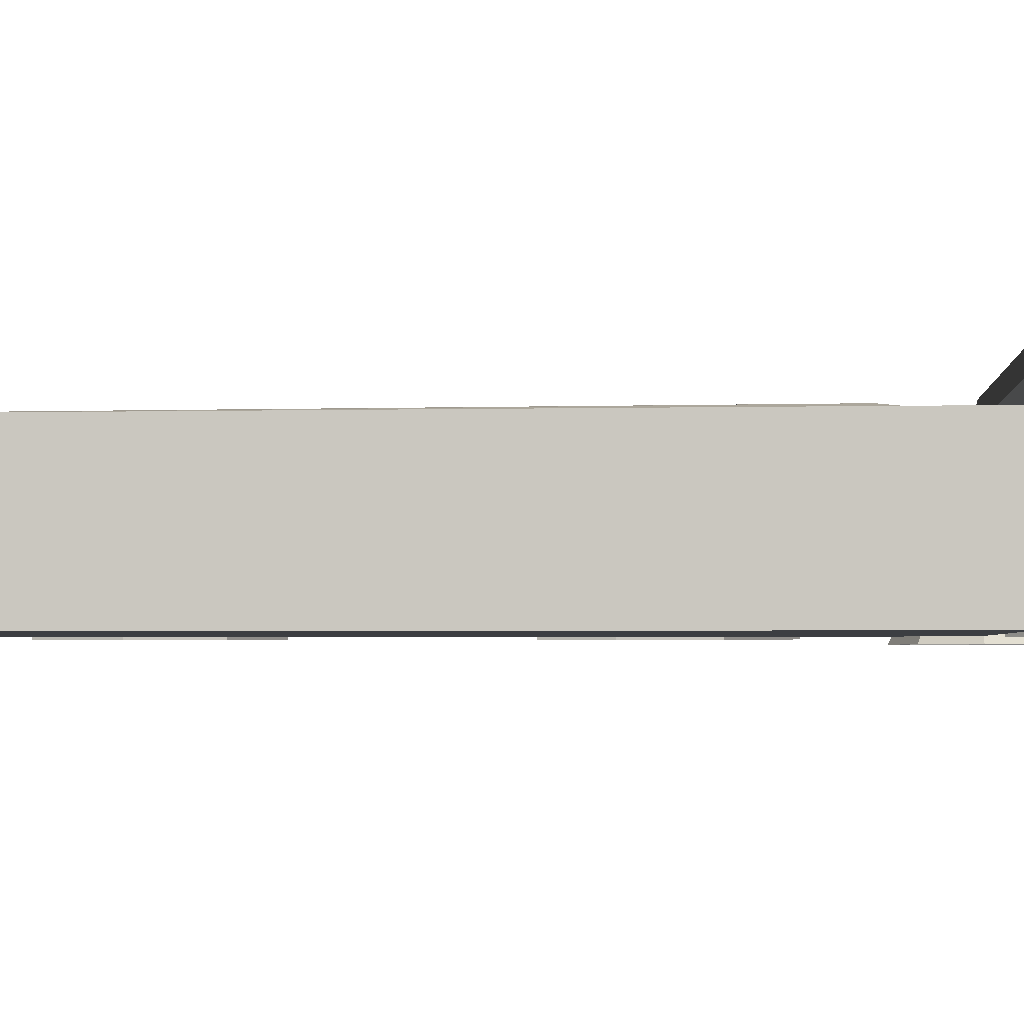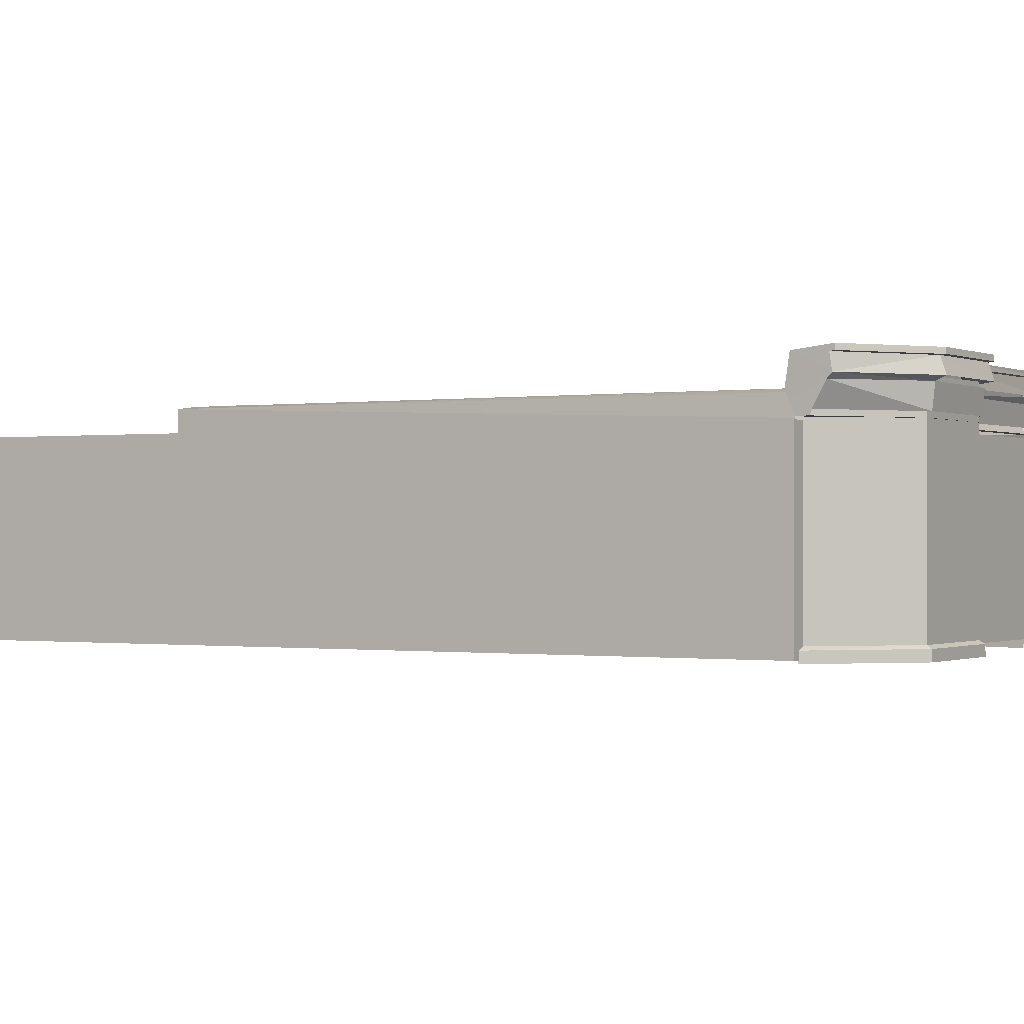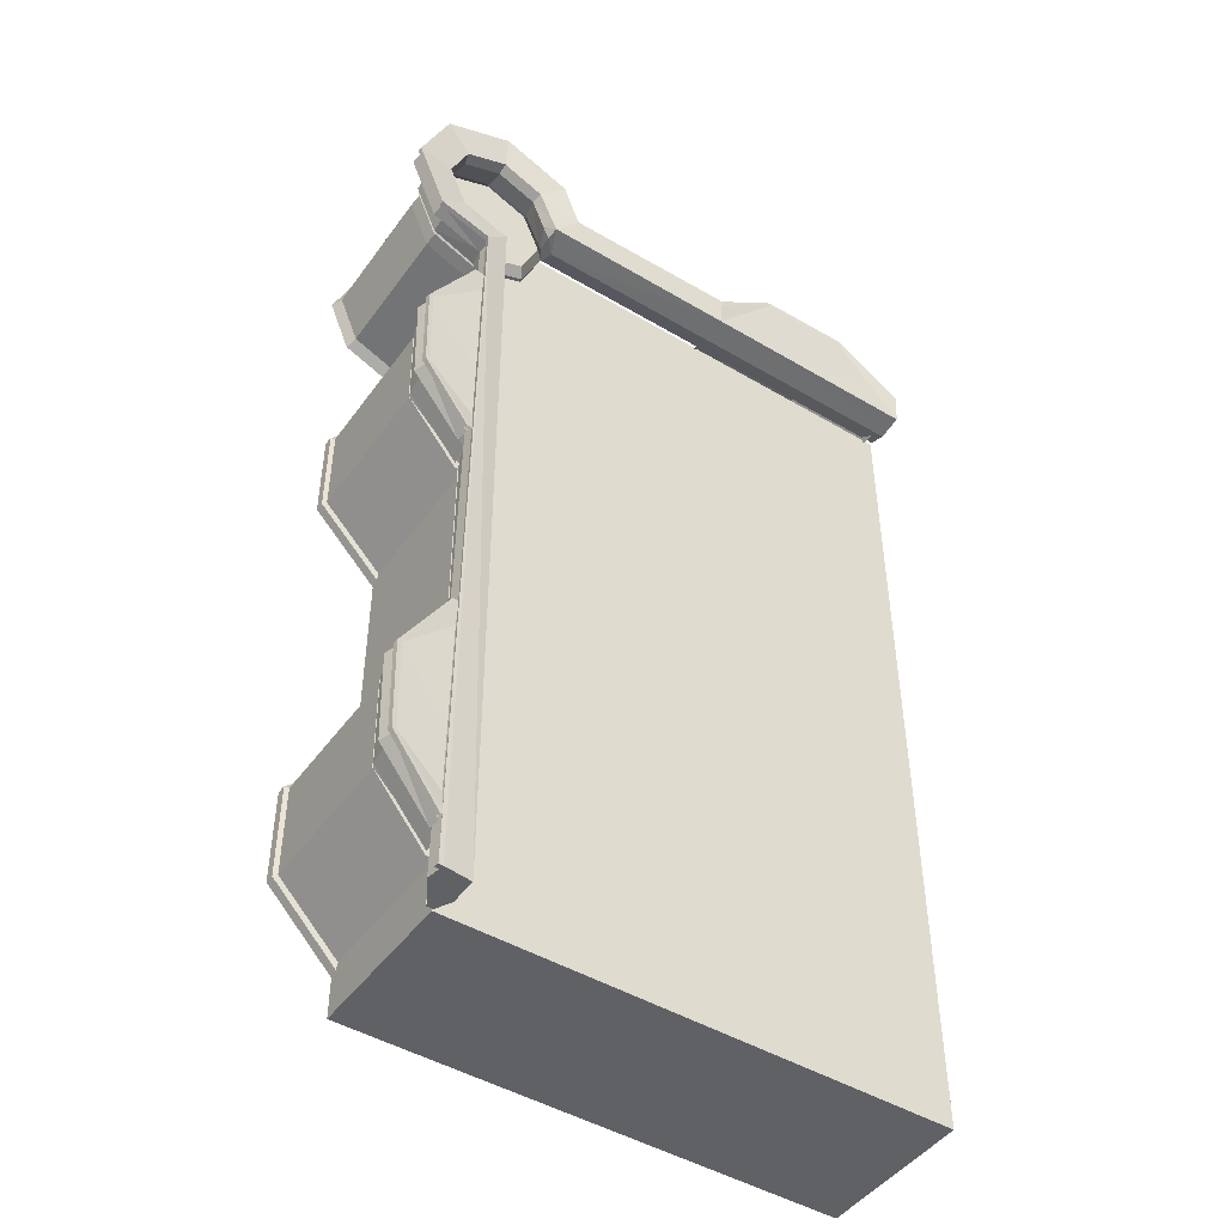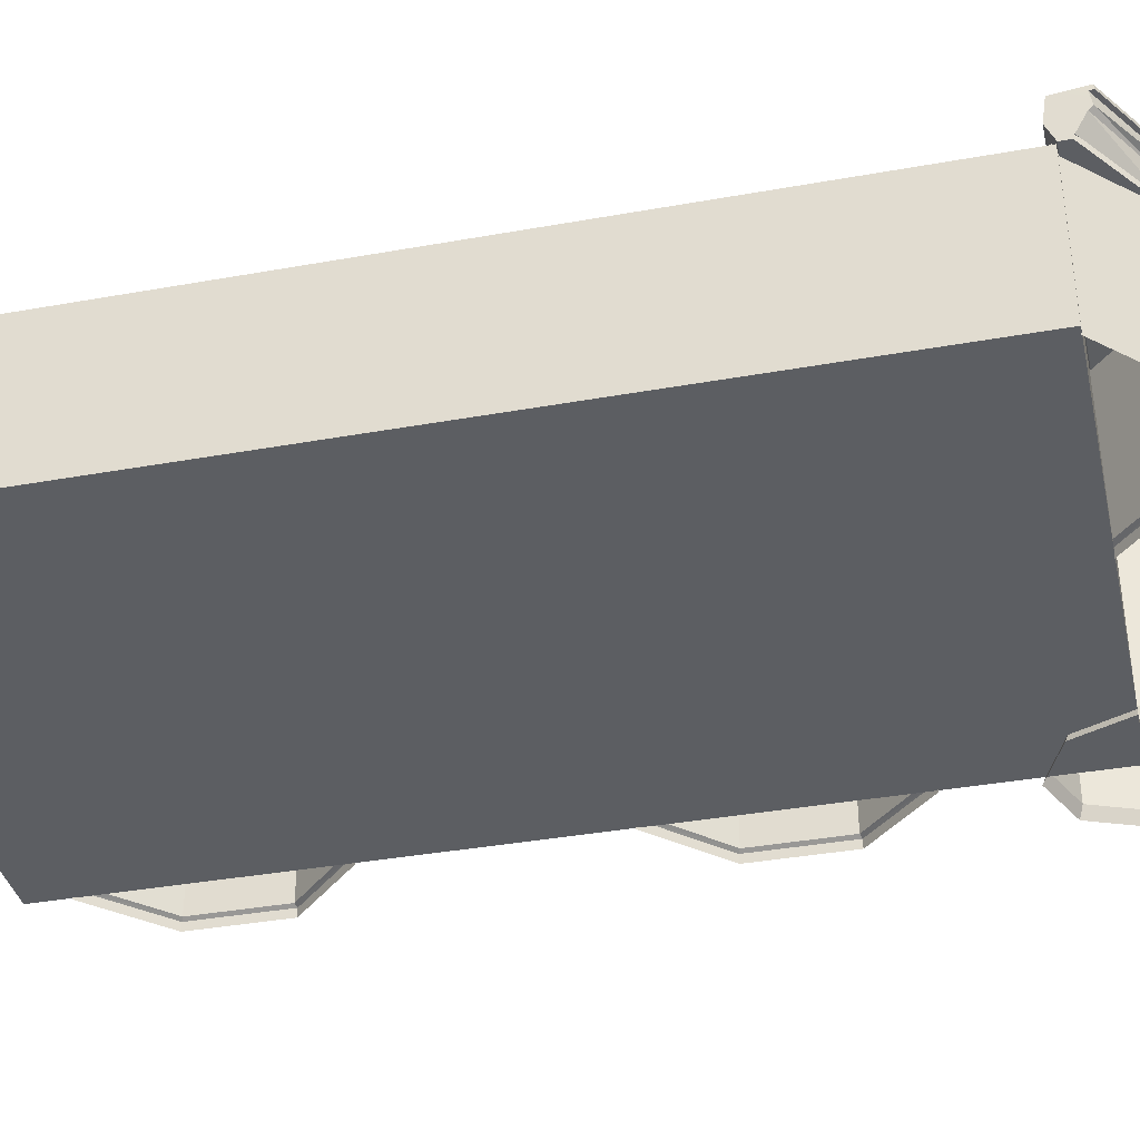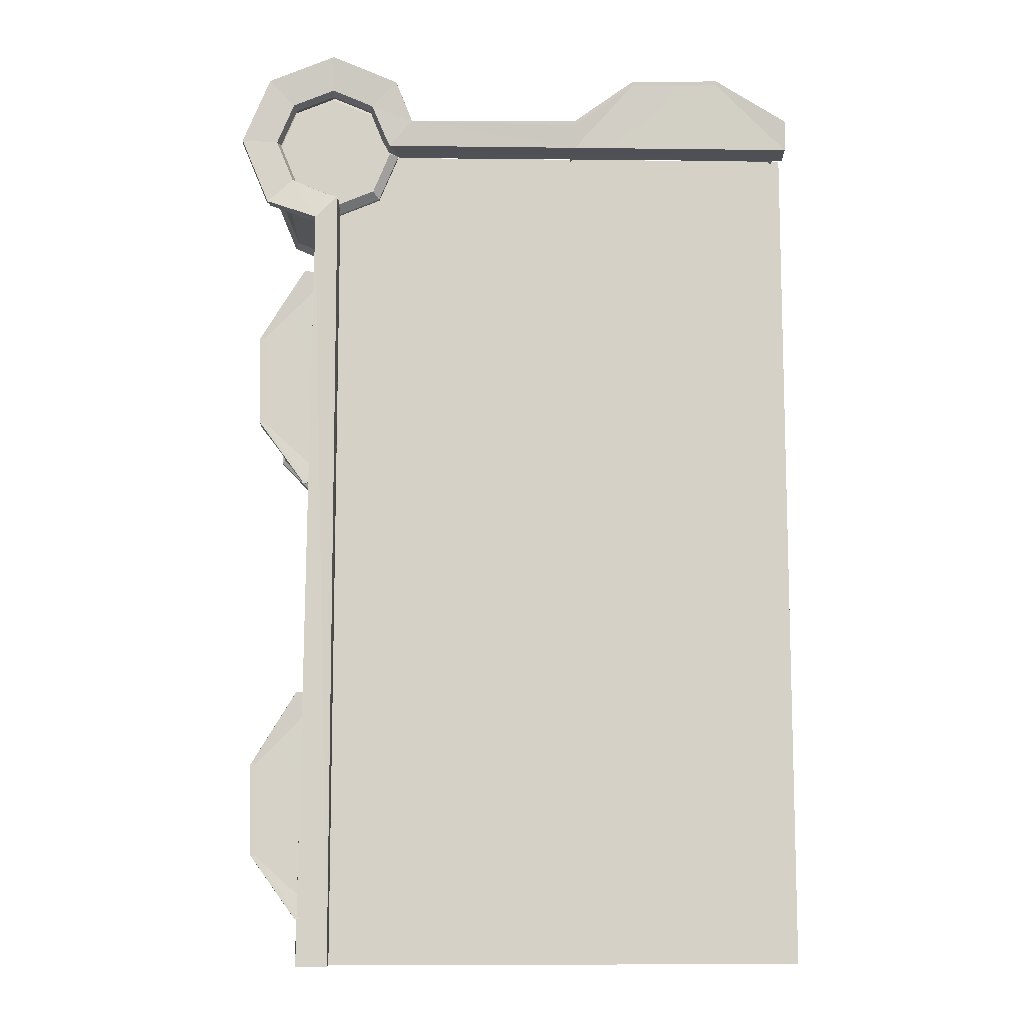
<metadata>
{"format":"obj","ext":"obj","renderer":"f3d","projection":"perspective","resolution":1024,"background":"white","views":[{"elev":-3.1,"azim":-85.4,"up":"+Y"},{"elev":-0.4,"azim":-59.2,"up":"+Y"},{"elev":-46.7,"azim":146.0,"up":"+Z"},{"elev":-37.4,"azim":-77.0,"up":"+Y"},{"elev":-10.4,"azim":178.4,"up":"+Z"}]}
</metadata>
<code>
o Cube.001
v -2.992 6.624 -20.73
v 7.543 6.624 -2.062
v -2.992 6.624 -2.062
v 7.543 9.955 -2.062
v 7.543 9.955 -20.73
v 7.543 6.624 -20.73
v -2.992 9.955 -20.73
v -2.992 9.955 -2.062
v 9.04 10.02 -2.062
v 8.466 10.22 -2.986
v 8.848 10.21 -2.062
v 7.543 10.02 -0.5649
v 8.466 10.21 -1.139
v 7.543 10.21 -0.7566
v 6.619 10.21 -1.139
v 6.484 10.02 -1.004
v 6.045 10.02 -2.062
v 6.237 10.21 -2.062
v 6.469 6.728 -3.136
v 7.543 6.478 -3.693
v 6.39 6.478 -3.215
v 6.484 10.02 -3.121
v 6.619 10.22 -2.986
v 7.543 10.22 -3.368
v 7.543 10.02 -3.56
v 8.616 9.684 -3.136
v 9.061 6.728 -2.062
v 8.616 6.728 -3.136
v 9.061 9.684 -2.062
v 8.616 6.728 -0.9887
v 8.616 9.684 -0.9887
v 7.543 6.728 -0.544
v 7.543 9.684 -0.544
v 6.469 6.728 -0.9887
v 6.469 9.684 -0.9887
v 6.024 6.728 -2.062
v 6.469 9.684 -3.136
v 7.543 6.728 -3.581
v 8.602 10.02 -1.004
v 7.543 9.684 -3.581
v 8.602 10.02 -3.121
v 9.173 6.478 -2.062
v 7.543 6.478 -0.4324
v 8.695 6.478 -0.9099
v 6.39 6.478 -0.9099
v 5.912 6.478 -2.062
v 8.695 6.478 -3.215
v 6.024 9.684 -2.062
v 9.08 10 -2.062
v 8.494 10.25 -3.014
v 8.63 10 -3.15
v 7.543 10 -0.5249
v 8.494 10.25 -1.111
v 8.63 10 -0.9752
v 6.591 10.25 -1.111
v 6.455 10 -0.9752
v 6.097 10 -1.829
v 8.889 10.25 -2.062
v 7.677 10 -3.549
v 1.917 10.91 -2.123
v 5.986 10.36 -2.212
v 1.917 10.37 -2.21
v 8.754 10.68 -2.063
v 8.399 10.68 -2.922
v 6.684 10.68 -1.207
v 7.543 10.91 -0.7786
v 7.543 10.68 -0.8515
v -2.992 10 -2.047
v 1.917 10 -2.047
v 7.544 10.25 -3.364
v 7.373 10.33 -3.549
v 7.544 10 -3.549
v 7.846 10.59 -3.891
v 7.758 10.53 -20.73
v 7.846 10.59 -20.73
v 7.662 10.25 -3.364
v 7.637 10.68 -3.231
v 6.332 10.91 -1.876
v 6.632 10.91 -1.155
v 8.45 10.91 -1.155
v 8.399 10.68 -1.206
v 8.826 10.91 -2.063
v 7.708 10.09 -20.73
v 7.677 10 -20.73
v 7.544 10 -20.73
v 8.011 10.6 -20.73
v 7.414 10.64 -3.275
v 6.278 10.25 -1.857
v 8.45 10.91 -2.973
v 6.198 10.25 -2.047
v 6.007 10 -2.047
v -2.992 10 -1.829
v -2.992 10.09 -1.796
v 6.4 10.68 -1.911
v -1.399 10 -0.7147
v -1.398 10.98 -0.5755
v -2.99 10.99 -1.458
v -1.398 10.99 -0.4813
v 7.409 10.91 -3.353
v 7.966 10.88 -20.73
v 8.044 10.98 -20.73
v 8.06 10.88 -20.73
v 6.245 10.65 -2.189
v 6.217 10.91 -2.117
v 7.373 10.91 -20.73
v -2.991 10.88 -1.536
v -2.991 10.98 -1.552
v 7.373 10.33 -20.73
v 7.543 10.25 -0.7165
v 7.667 10.91 -3.301
v 7.761 10.47 -3.612
v 8.684 10.1 -3.204
v 7.71 10.1 -3.62
v 8.685 10.48 -3.204
v 9.159 10.11 -2.062
v 9.159 10.47 -2.062
v 8.686 10.11 -0.9194
v 7.543 10.47 -0.4458
v 8.686 10.47 -0.9191
v 6.401 10.48 -0.92
v 7.543 10.11 -0.4464
v 6.035 10.47 -1.748
v 6.401 10.1 -0.9207
v -2.992 10.5 -1.576
v 6.028 10.1 -1.794
v 1.917 10.5 -1.748
v 1.917 10.1 -1.795
v -2.992 10.38 -2.209
v -2.992 10.91 -2.128
v -2.991 10.59 -1.491
v 7.902 11.01 -3.883
v 9.01 11.01 -3.525
v 9.612 11.01 -2.062
v 7.543 11.01 0.007173
v 9.006 11.01 -0.599
v 6.083 11 -0.5931
v 5.704 10.98 -1.537
v 7.95 10.98 -20.73
v 1.917 10.98 -1.596
v 8.952 10.89 -3.462
v 8.985 10.62 -3.495
v 5.696 10.61 -1.61
v 1.917 10.88 -1.584
v 1.917 10.6 -1.55
v 5.77 10.88 -1.611
v 5.723 10.89 -1.632
v 6.111 10.62 -0.62
v 5.739 10.6 -1.639
v 7.543 10.62 -0.02992
v 6.144 10.89 -0.6529
v 8.98 10.62 -0.6253
v 7.543 10.89 -0.07697
v 9.528 10.89 -2.062
v 8.947 10.89 -0.6585
v 7.802 10.91 -3.889
v 9.575 10.62 -2.062
v 9.629 10.91 -2.062
v 7.897 10.91 -3.9
v 9.018 10.91 -0.5873
v 7.543 10.91 0.02374
v 6.071 10.91 -0.5818
v 5.696 10.9 -1.537
v 1.917 10.99 -1.501
v 1.917 10.89 -1.49
v 9.021 10.91 -3.537
v 0.5772 6.816 -0.7557
v -1.406 10.6 -0.7557
v -1.406 6.816 -0.7557
v -1.439 6.763 -0.6747
v -2.865 6.575 -2.073
v -1.442 6.575 -0.6682
v -2.798 6.816 -2.14
v 1.978 6.816 -2.14
v 0.5772 10.6 -0.7557
v 0.6103 6.763 -0.6747
v 2.044 6.575 -2.073
v 2.04 6.762 -2.077
v 0.6132 6.575 -0.6682
v -2.86 6.762 -2.077
v 0.5718 10.99 -0.5255
v 0.5718 10.89 -0.5126
v 0.5714 10.88 -0.6067
v 0.5714 10.6 -0.5094
v 0.5714 10.98 -0.6198
v 0.5711 10.1 -0.7092
v 0.5711 10.51 -0.662
v 1.917 10 -1.829
v -1.399 10.09 -0.6809
v -1.399 10.52 -0.6334
v -1.398 10.88 -0.561
v -1.398 10.6 -0.4599
v -2.99 10.89 -1.442
v -1.398 10.89 -0.4669
v 0.5711 10 -0.7433
v 7.536 10 -5.187
v 7.372 10.37 -10.1
v 7.536 10 -10.1
v 7.753 10 -5.187
v 7.786 10.09 -5.187
v 8.868 10 -6.78
v 9.007 10.98 -6.781
v 8.125 10.99 -5.189
v 9.101 10.99 -6.781
v 8.047 10.88 -5.188
v 8.031 10.98 -5.188
v 8.006 10.5 -5.188
v 7.374 10.38 -5.187
v 7.454 10.91 -5.187
v 8.092 10.59 -5.188
v 8.827 6.816 -8.756
v 8.827 10.6 -6.773
v 8.827 6.816 -6.773
v 8.908 6.763 -6.74
v 7.51 6.575 -5.314
v 8.914 6.575 -6.737
v 7.442 6.816 -5.381
v 7.442 6.816 -10.16
v 8.827 10.6 -8.756
v 8.908 6.763 -8.789
v 7.51 6.575 -10.22
v 7.505 6.762 -10.22
v 8.914 6.575 -8.792
v 7.505 6.762 -5.319
v 8.976 10.88 -8.75
v 8.093 10.89 -10.1
v 9.07 10.89 -8.751
v 9.057 10.99 -8.751
v 8.032 10.6 -10.1
v 9.073 10.6 -8.75
v 8.963 10.98 -8.75
v 7.987 10.98 -10.1
v 7.46 10.91 -10.1
v 8.873 10.1 -8.75
v 7.834 10.5 -10.1
v 8.92 10.51 -8.75
v 8.901 10.09 -6.78
v 8.949 10.52 -6.78
v 9.021 10.88 -6.781
v 9.123 10.6 -6.781
v 8.141 10.89 -5.189
v 9.116 10.89 -6.781
v 8.081 10.99 -10.1
v 7.753 10 -10.1
v 8.839 10 -8.75
v 7.536 10 -14.81
v 7.372 10.37 -19.72
v 7.536 10 -19.72
v 7.753 10 -14.81
v 7.786 10.09 -14.81
v 8.868 10 -16.4
v 9.007 10.98 -16.4
v 8.125 10.99 -14.81
v 9.101 10.99 -16.4
v 8.047 10.88 -14.81
v 8.031 10.98 -14.81
v 8.006 10.5 -14.81
v 7.374 10.38 -14.81
v 7.454 10.91 -14.81
v 8.092 10.59 -14.81
v 8.827 6.816 -18.38
v 8.827 10.6 -16.39
v 8.827 6.816 -16.39
v 8.908 6.763 -16.36
v 7.51 6.575 -14.93
v 8.914 6.575 -16.36
v 7.442 6.816 -15
v 7.442 6.816 -19.78
v 8.827 10.6 -18.38
v 8.908 6.763 -18.41
v 7.51 6.575 -19.84
v 7.505 6.762 -19.84
v 8.914 6.575 -18.41
v 7.505 6.762 -14.94
v 8.976 10.88 -18.37
v 8.093 10.89 -19.72
v 9.07 10.89 -18.37
v 9.057 10.99 -18.37
v 8.032 10.6 -19.72
v 9.073 10.6 -18.37
v 8.963 10.98 -18.37
v 7.987 10.98 -19.72
v 7.46 10.91 -19.72
v 8.873 10.1 -18.37
v 7.834 10.5 -19.72
v 8.92 10.51 -18.37
v 8.901 10.09 -16.4
v 8.949 10.52 -16.4
v 9.021 10.88 -16.4
v 9.123 10.6 -16.4
v 8.141 10.89 -14.81
v 9.116 10.89 -16.4
v 8.081 10.99 -19.72
v 7.753 10 -19.72
v 8.839 10 -18.37
v -2.798 10.6 -2.14
v 1.978 10.6 -2.14
v 7.442 10.6 -5.381
v 7.442 10.6 -10.16
v 7.999 10.88 -10.1
v 7.787 10.1 -10.1
v 7.442 10.6 -15
v 7.442 10.6 -19.78
v 7.999 10.88 -19.72
v 7.787 10.1 -19.72
f 1 2 3
f 4 3 2
f 5 2 6
f 7 6 1
f 8 1 3
f 8 5 7
f 9 10 11
f 12 13 14
f 12 15 16
f 17 15 18
f 19 20 21
f 22 18 23
f 18 14 11
f 22 24 25
f 26 27 28
f 29 30 27
f 31 32 30
f 33 34 32
f 35 36 34
f 36 37 19
f 37 38 19
f 39 11 13
f 40 28 38
f 25 10 41
f 30 42 27
f 30 43 44
f 32 45 43
f 34 46 45
f 19 46 36
f 28 42 47
f 28 20 38
f 40 41 26
f 26 9 29
f 31 9 39
f 31 12 33
f 33 16 35
f 35 17 48
f 37 17 22
f 40 22 25
f 49 50 51
f 52 53 54
f 55 52 56
f 57 55 56
f 54 58 49
f 50 59 51
f 60 61 62
f 50 63 64
f 65 66 67
f 68 62 69
f 70 71 72
f 73 74 75
f 76 64 77
f 65 78 79
f 67 80 81
f 81 82 63
f 76 72 59
f 83 84 85
f 72 84 59
f 73 74 86
f 70 77 87
f 88 65 55
f 64 82 89
f 90 57 91
f 68 92 93
f 90 94 88
f 95 68 69
f 96 97 98
f 77 99 87
f 100 101 102
f 103 61 104
f 86 105 100
f 106 97 107
f 94 104 78
f 58 81 63
f 72 108 85
f 109 81 53
f 90 61 103
f 105 71 99
f 55 67 109
f 64 110 77
f 111 112 113
f 114 115 112
f 116 117 115
f 118 117 119
f 120 121 118
f 113 74 111
f 83 86 74
f 122 123 120
f 93 124 68
f 125 126 127
f 71 87 99
f 128 124 129
f 106 129 130
f 89 131 110
f 82 132 89
f 80 133 82
f 80 134 135
f 66 136 134
f 78 104 137
f 99 110 131
f 105 131 138
f 79 137 136
f 137 60 139
f 73 140 141
f 142 143 144
f 142 145 146
f 147 145 148
f 149 150 147
f 151 152 149
f 151 153 154
f 73 100 155
f 156 140 153
f 157 132 133
f 158 101 131
f 159 133 135
f 159 134 160
f 160 136 161
f 161 137 162
f 162 163 164
f 165 131 132
f 140 158 165
f 100 158 155
f 140 157 153
f 146 145 162
f 150 162 145
f 138 131 101
f 166 167 168
f 169 170 171
f 167 172 168
f 173 174 166
f 175 176 177
f 169 178 175
f 168 175 166
f 166 177 173
f 168 179 169
f 164 180 181
f 144 182 183
f 184 139 60
f 185 126 186
f 137 139 163
f 91 187 69
f 69 61 91
f 60 128 129
f 188 124 93
f 188 186 189
f 96 129 107
f 96 184 60
f 130 190 106
f 183 190 191
f 192 98 97
f 181 98 193
f 184 163 139
f 96 180 184
f 69 187 194
f 69 194 95
f 122 148 126
f 116 141 156
f 114 73 141
f 120 148 122
f 189 130 124
f 129 124 130
f 74 73 111
f 195 196 197
f 195 198 199
f 200 195 197
f 201 202 203
f 204 202 205
f 199 206 195
f 207 206 208
f 204 208 209
f 210 211 212
f 213 214 215
f 211 216 212
f 217 218 210
f 219 220 221
f 213 222 219
f 212 219 210
f 210 221 217
f 212 223 213
f 224 225 226
f 225 227 226
f 228 224 229
f 230 231 232
f 233 234 235
f 232 207 208
f 236 206 199
f 236 235 237
f 201 208 205
f 201 230 232
f 209 238 204
f 229 238 239
f 240 203 202
f 226 203 241
f 238 226 241
f 230 242 231
f 201 227 230
f 197 243 244
f 197 244 200
f 208 206 209
f 245 246 247
f 245 248 249
f 250 245 247
f 251 252 253
f 254 252 255
f 249 256 245
f 257 256 258
f 254 258 259
f 260 261 262
f 263 264 265
f 261 266 262
f 267 268 260
f 269 270 271
f 263 272 269
f 262 269 260
f 260 271 267
f 262 273 263
f 274 275 276
f 275 277 276
f 278 274 279
f 280 281 282
f 283 284 285
f 282 257 258
f 286 256 249
f 286 285 287
f 251 258 255
f 251 280 282
f 259 288 254
f 279 288 289
f 290 253 252
f 276 253 291
f 288 276 291
f 280 292 281
f 251 277 280
f 247 293 294
f 247 294 250
f 258 256 259
f 1 6 2
f 4 8 3
f 5 4 2
f 7 5 6
f 8 7 1
f 8 4 5
f 9 41 10
f 12 39 13
f 12 14 15
f 17 16 15
f 19 38 20
f 22 17 18
f 11 10 24
f 24 23 18
f 18 15 14
f 14 13 11
f 11 24 18
f 22 23 24
f 26 29 27
f 29 31 30
f 31 33 32
f 33 35 34
f 35 48 36
f 36 48 37
f 37 40 38
f 39 9 11
f 40 26 28
f 25 24 10
f 30 44 42
f 30 32 43
f 32 34 45
f 34 36 46
f 19 21 46
f 28 27 42
f 28 47 20
f 40 25 41
f 26 41 9
f 31 29 9
f 31 39 12
f 33 12 16
f 35 16 17
f 37 48 17
f 40 37 22
f 49 58 50
f 52 109 53
f 55 109 52
f 57 88 55
f 54 53 58
f 50 76 59
f 60 104 61
f 50 58 63
f 65 79 66
f 68 128 62
f 70 87 71
f 76 50 64
f 65 94 78
f 67 66 80
f 81 80 82
f 76 70 72
f 72 85 84
f 70 76 77
f 88 94 65
f 64 63 82
f 90 88 57
f 90 103 94
f 95 92 68
f 96 107 97
f 77 110 99
f 100 138 101
f 86 85 108
f 108 105 86
f 105 138 100
f 106 192 97
f 94 103 104
f 58 53 81
f 72 71 108
f 109 67 81
f 90 91 61
f 105 108 71
f 55 65 67
f 64 89 110
f 111 114 112
f 114 116 115
f 116 119 117
f 118 121 117
f 120 123 121
f 113 83 74
f 83 85 86
f 122 125 123
f 125 122 126
f 128 68 124
f 106 107 129
f 89 132 131
f 82 133 132
f 80 135 133
f 80 66 134
f 66 79 136
f 105 99 131
f 79 78 137
f 137 104 60
f 73 155 140
f 142 146 143
f 142 148 145
f 147 150 145
f 149 152 150
f 151 154 152
f 151 156 153
f 73 86 100
f 156 141 140
f 157 165 132
f 158 102 101
f 159 157 133
f 159 135 134
f 160 134 136
f 161 136 137
f 162 137 163
f 165 158 131
f 140 155 158
f 100 102 158
f 140 165 157
f 150 161 162
f 166 174 167
f 169 179 170
f 167 295 172
f 173 296 174
f 175 178 176
f 169 171 178
f 168 169 175
f 166 175 177
f 168 172 179
f 164 163 180
f 144 143 182
f 185 127 126
f 91 57 187
f 69 62 61
f 60 62 128
f 188 189 124
f 188 185 186
f 96 60 129
f 130 191 190
f 183 182 190
f 192 193 98
f 181 180 98
f 184 180 163
f 96 98 180
f 116 114 141
f 114 111 73
f 120 147 148
f 189 191 130
f 195 207 196
f 200 198 195
f 201 205 202
f 204 240 202
f 207 195 206
f 204 205 208
f 210 218 211
f 213 223 214
f 211 297 216
f 217 298 218
f 219 222 220
f 213 215 222
f 212 213 219
f 210 219 221
f 212 216 223
f 224 299 225
f 225 242 227
f 228 299 224
f 233 300 234
f 232 196 207
f 236 237 206
f 236 233 235
f 201 232 208
f 209 239 238
f 229 224 238
f 240 241 203
f 226 227 203
f 238 224 226
f 230 227 242
f 201 203 227
f 245 257 246
f 250 248 245
f 251 255 252
f 254 290 252
f 257 245 256
f 254 255 258
f 260 268 261
f 263 273 264
f 261 301 266
f 267 302 268
f 269 272 270
f 263 265 272
f 262 263 269
f 260 269 271
f 262 266 273
f 274 303 275
f 275 292 277
f 278 303 274
f 283 304 284
f 282 246 257
f 286 287 256
f 286 283 285
f 251 282 258
f 259 289 288
f 279 274 288
f 290 291 253
f 276 277 253
f 288 274 276
f 280 277 292
f 251 253 277

</code>
